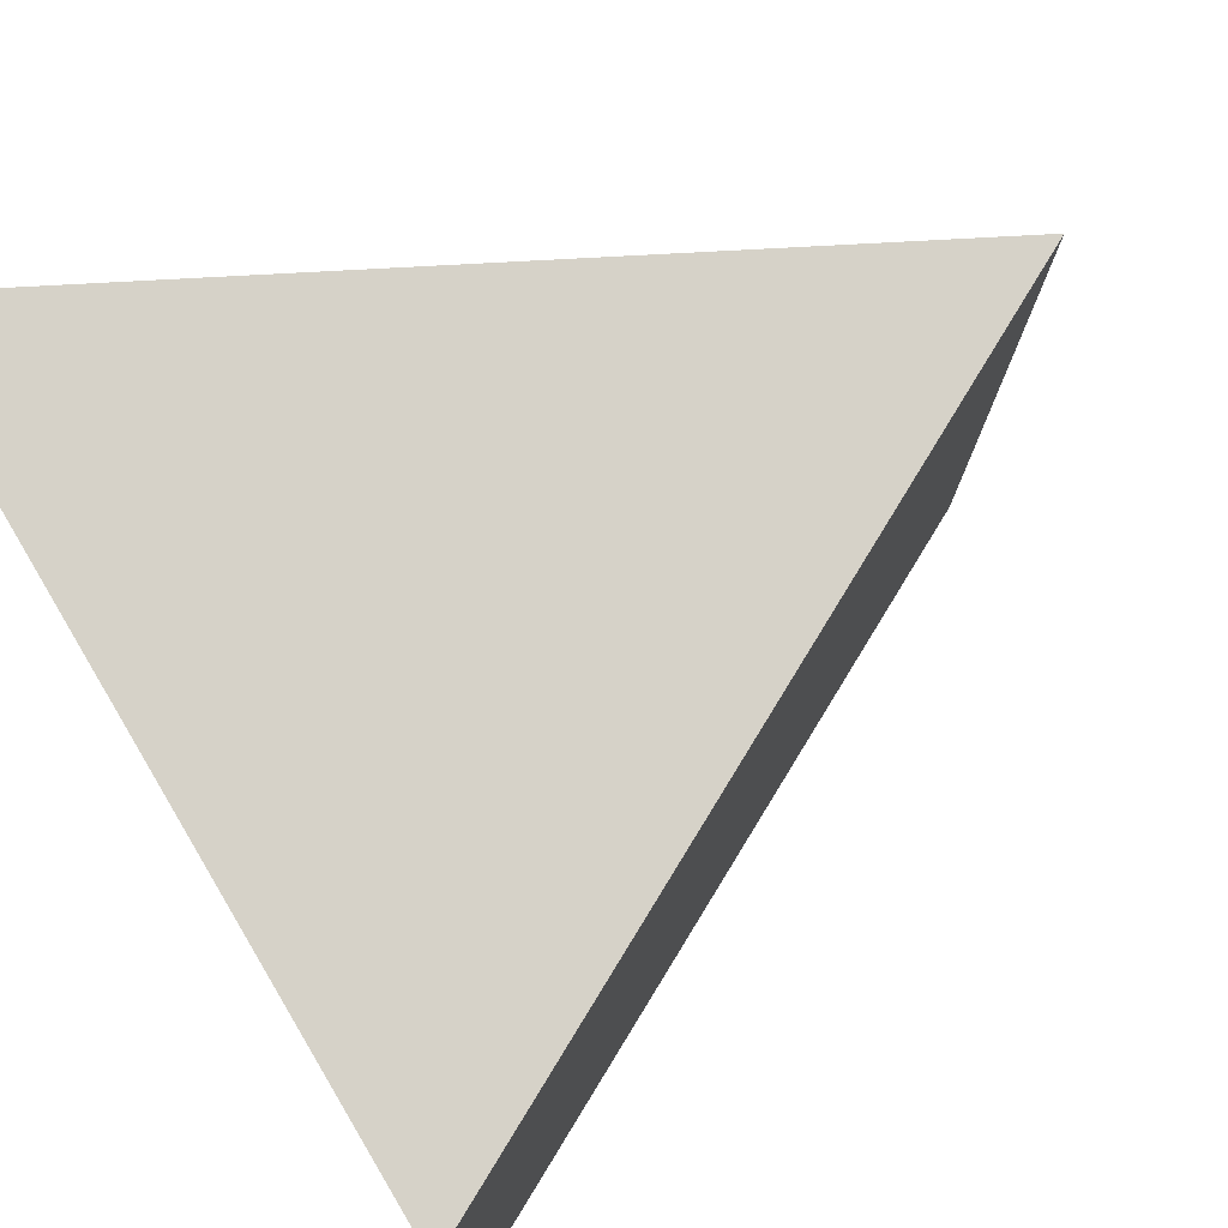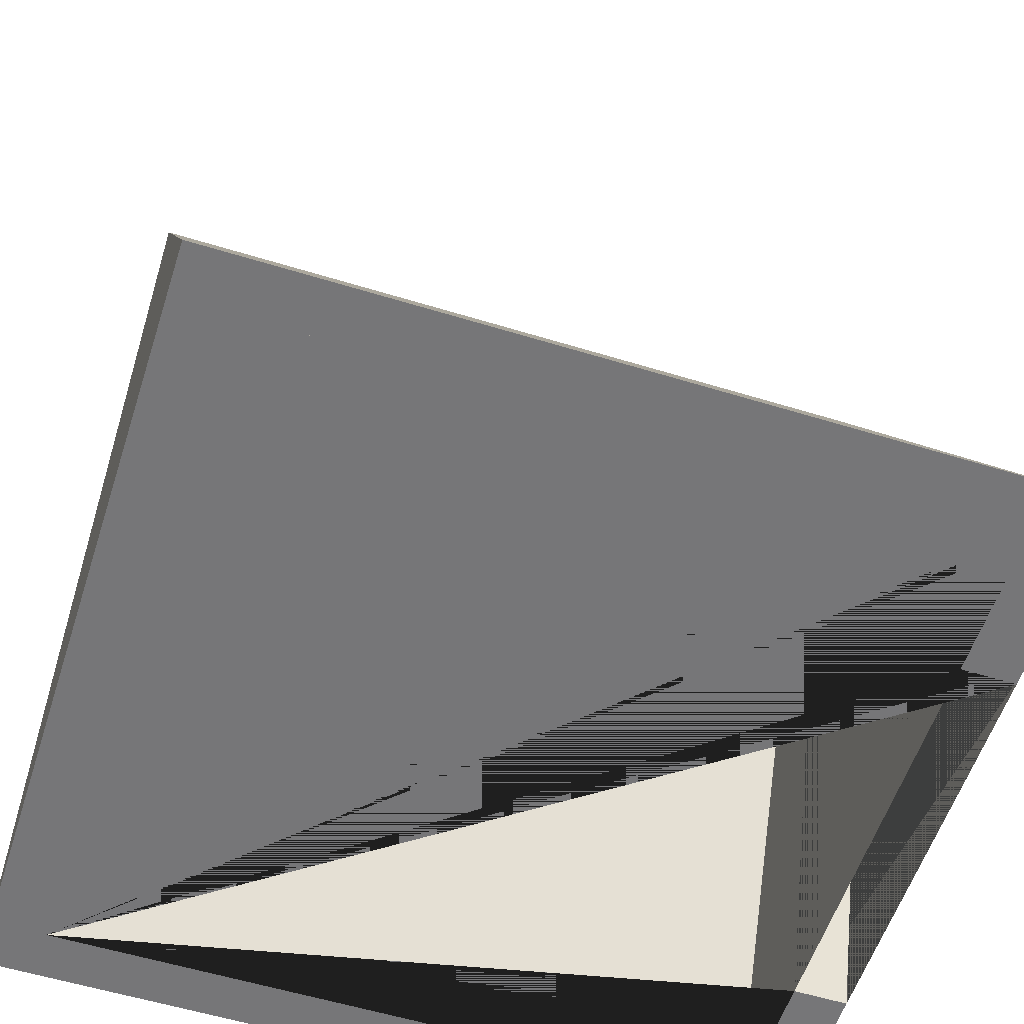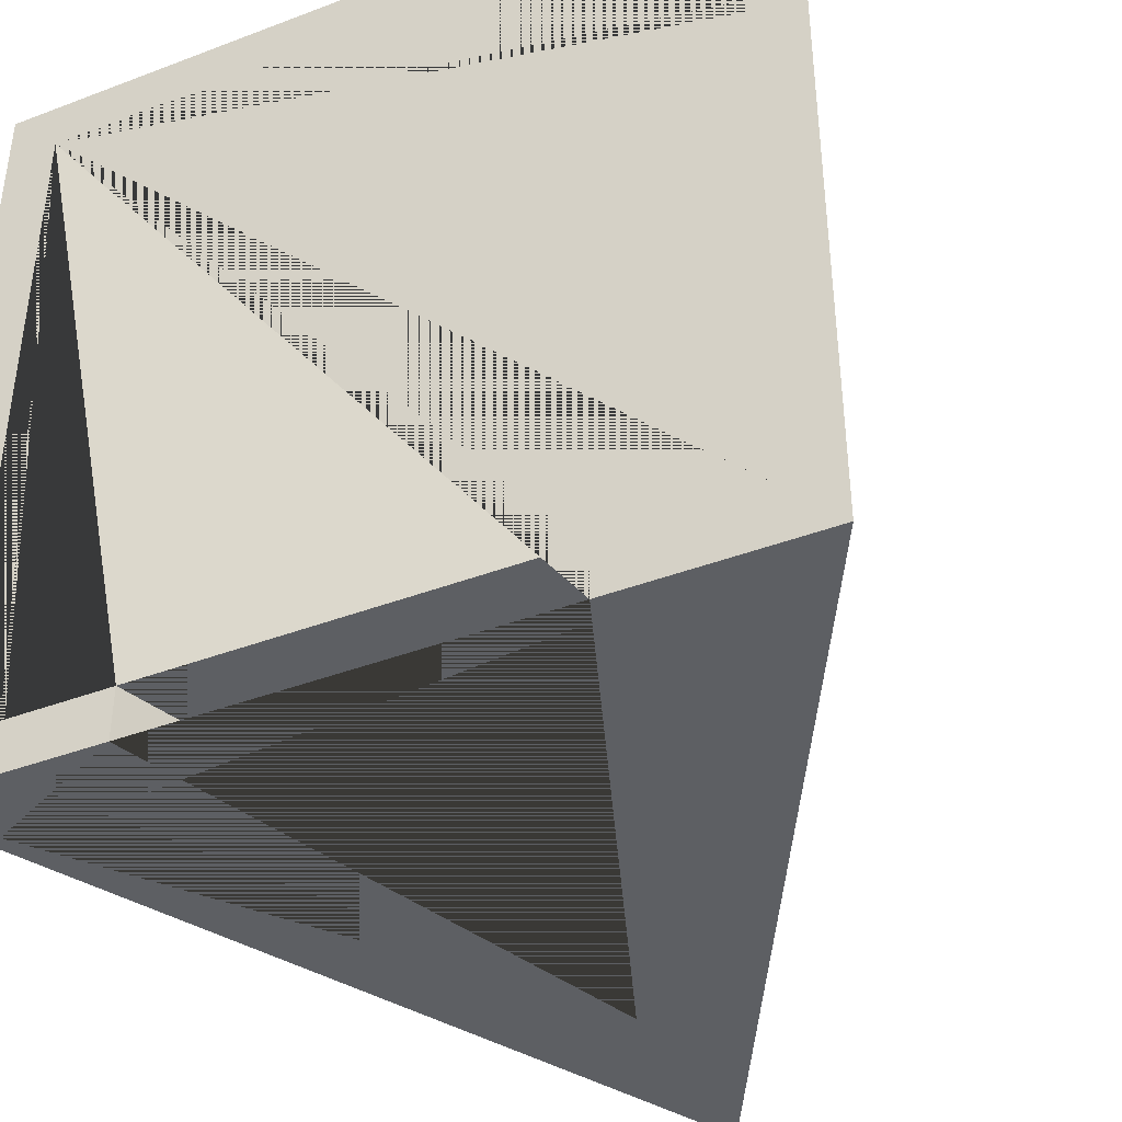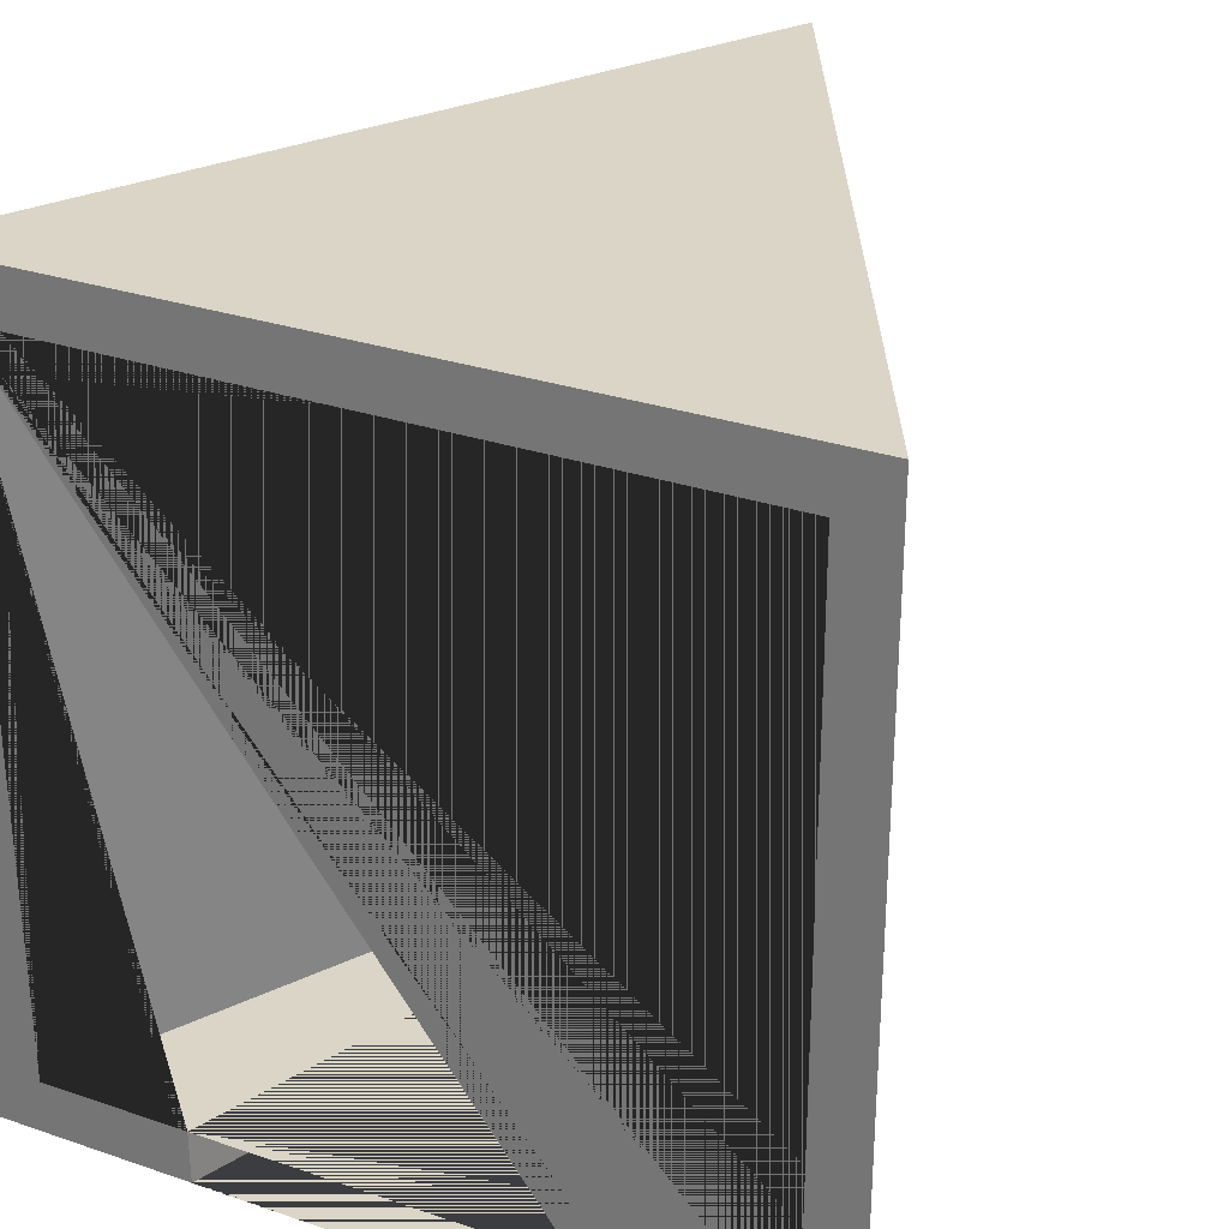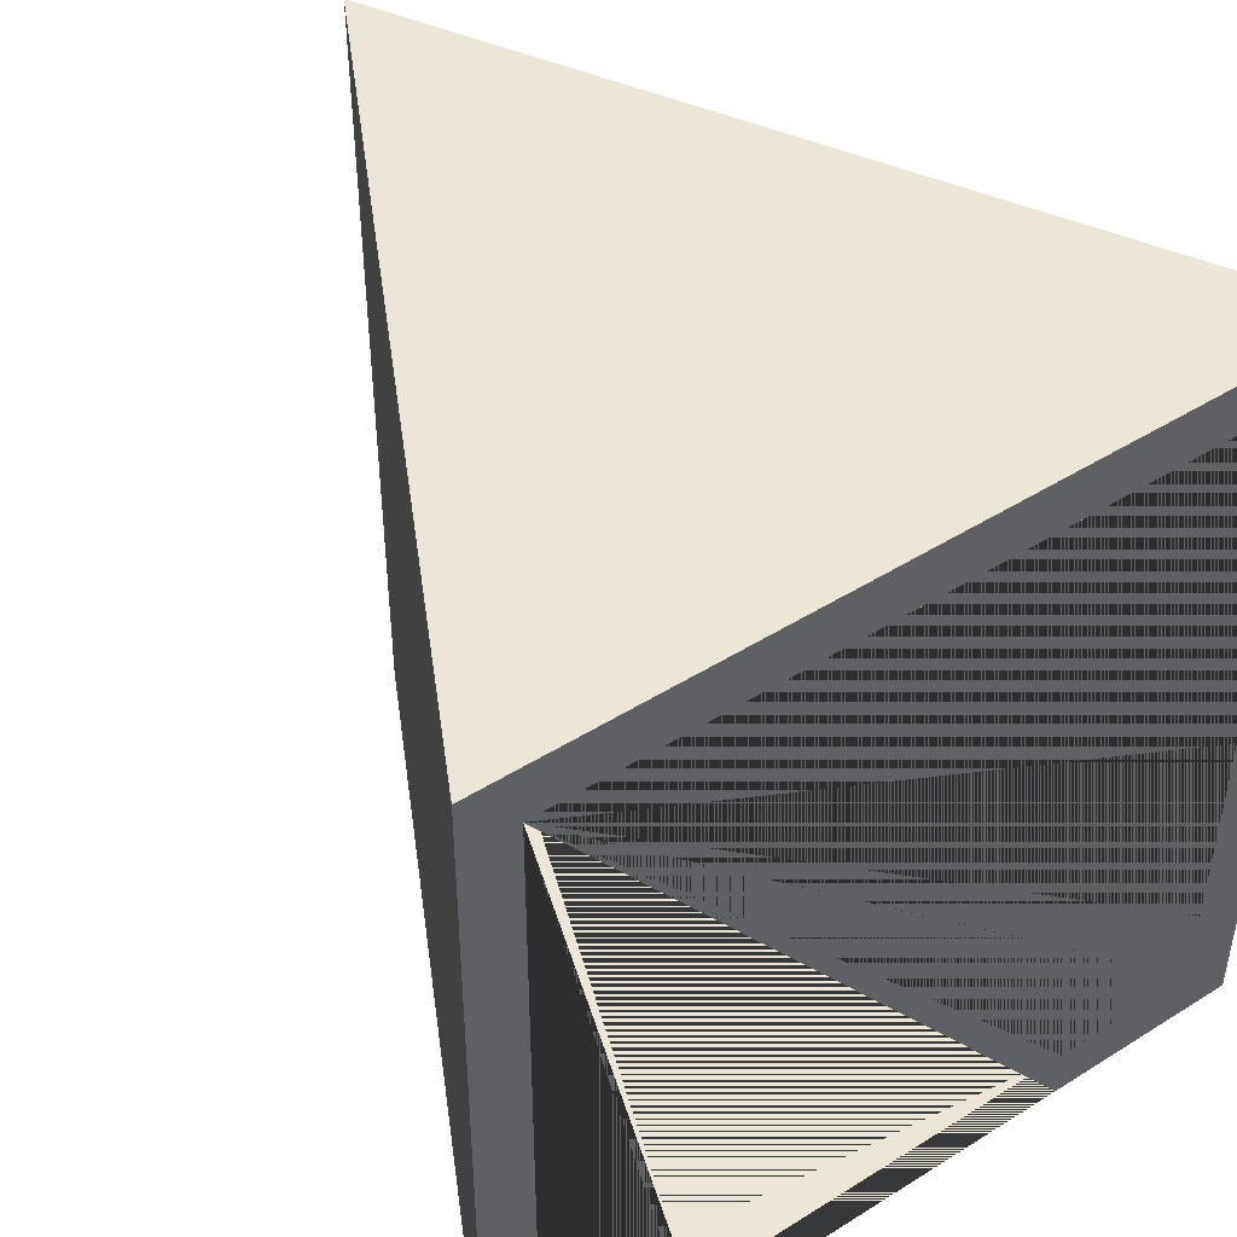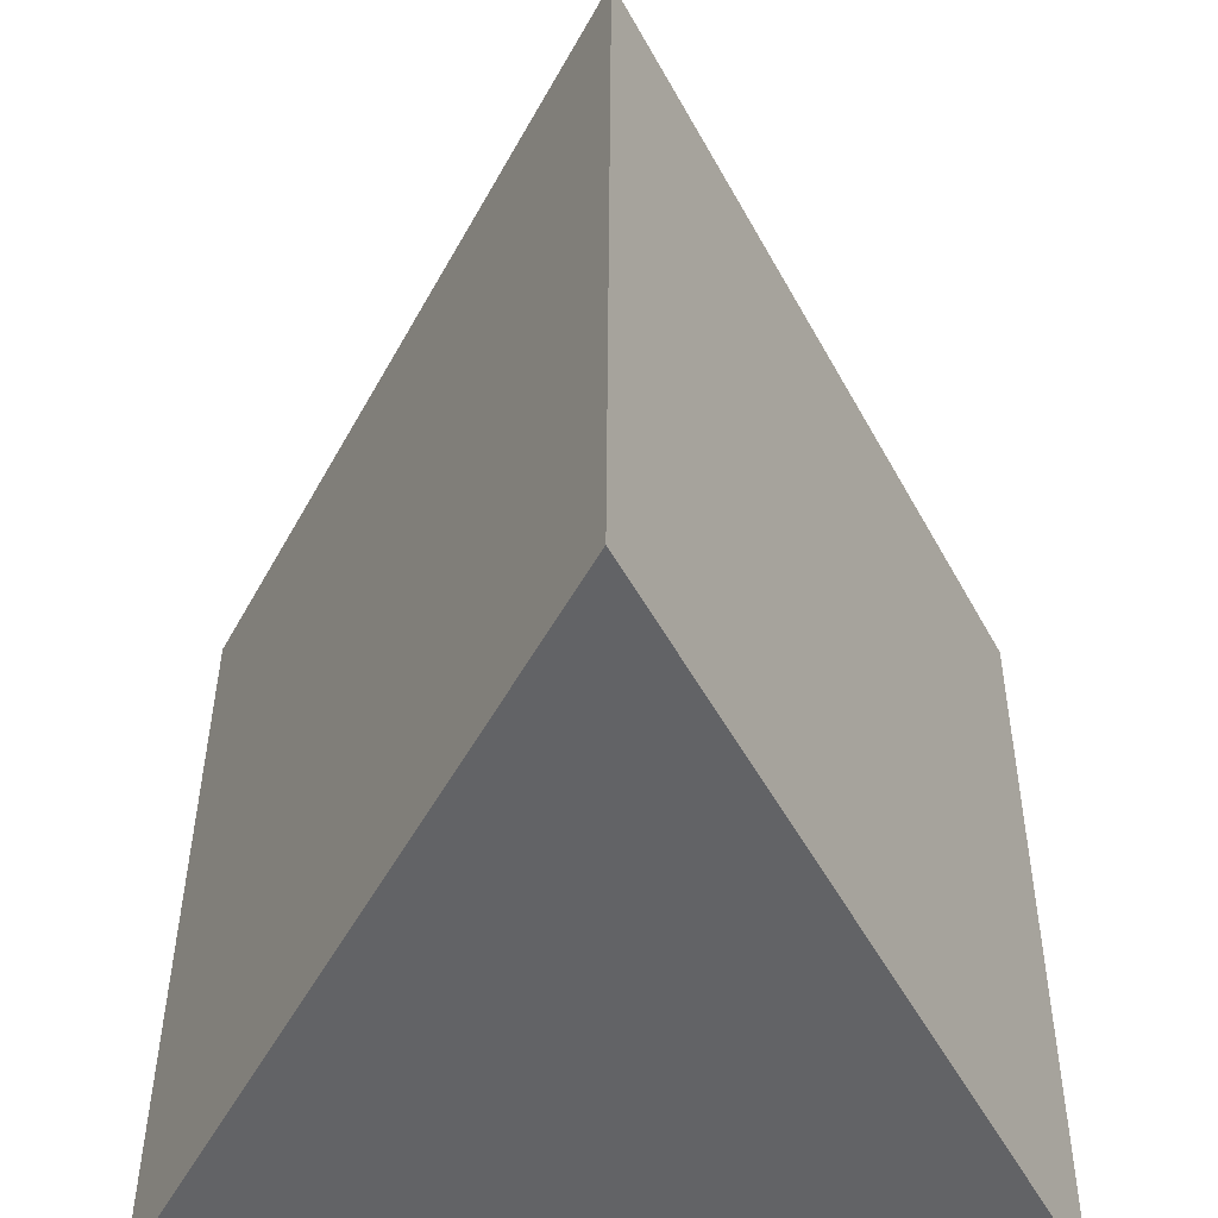
<metadata>
{"format":"obj","ext":"obj","renderer":"f3d","projection":"perspective","resolution":1024,"background":"white","views":[{"elev":77.6,"azim":59.2,"up":"+Z"},{"elev":-56.9,"azim":72.2,"up":"+Y"},{"elev":-40.3,"azim":25.0,"up":"+Z"},{"elev":29.0,"azim":26.8,"up":"+Z"},{"elev":46.3,"azim":-35.6,"up":"+Z"},{"elev":39.1,"azim":0.3,"up":"+Y"}]}
</metadata>
<code>
g
v 0.1966 1.142e-15 -2.8
v 1.5 2.481 -2.8
v 1.5 2.481 -0.2
v 0.1966 1.009e-17 -0.2
v 0.75 1.166e-15 -2.8
v 1.5 2.005 -2.8
v 2.25 1.166e-15 -2.8
v 2.803 1.132e-15 -2.8
v 0.75 3.384e-17 -3
v 1.5 2.005 -3
v 0 3.384e-17 -3
v 1.5 2.855 -3
v 3 3.384e-17 -3
v 2.25 3.384e-17 -3
v 0.8954 1.704 -2.252
v 0.9666 1.84 -1.787
v 0.9663 1.839 -1.394
v 1.223 2.327 -1.295
v 1.174 2.234 -0.7046
v 1.5 2.855 0
v 0 3.384e-17 0
v 0.9174 1.746 -0.8028
v 0.7501 1.428 -1.634
f 1 2 3 4
f 5 6 7 8 2 1
f 9 10 6 5
f 11 12 13 14 10 9
f 15 12 11
f 16 12 15
f 17 12 16
f 18 12 17
f 19 12 18
f 19 20 12
f 20 19 21
f 22 21 19
f 21 22 11
f 11 22 23
f 23 22 17
g _1
v 1.223 2.327 -1.295
v 0.9663 1.839 -1.394
v 0.9174 1.746 -0.8028
v 1.174 2.234 -0.7046
f 24 25 26 27
g _2
v 0.9663 1.839 -1.394
v 0.9666 1.84 -1.787
v 0.7501 1.428 -1.634
f 28 29 30
g _3
v 0.8954 1.704 -2.252
v 0.6789 1.292 -2.099
v 0.7501 1.428 -1.634
v 0.9666 1.84 -1.787
f 31 32 33 34
g _4
v 0 3.384e-17 -3
v 0.6789 1.292 -2.099
v 0.8954 1.704 -2.252
v 0.7501 1.428 -1.634
v 0.1966 1.009e-17 -0.2
v 2.803 0 -0.2
v 2.803 1.132e-15 -2.8
v 2.25 1.166e-15 -2.8
v 2.25 3.384e-17 -3
v 3 3.384e-17 -3
v 3 3.384e-17 0
v 0 3.384e-17 0
v 0.75 3.384e-17 -3
v 0.75 1.166e-15 -2.8
v 0.1966 1.142e-15 -2.8
v 1.5 2.481 -0.2
v 1.5 2.481 -2.8
v 1.5 2.005 -2.8
v 1.5 2.005 -3
v 1.5 2.855 -3
v 1.5 2.855 0
f 35 36 37
f 35 38 36
f 39 40 41 42 43 44 45 46 35 47 48 49
f 50 40 39
f 50 51 41 40
f 42 52 53 43
f 44 54 55 45
f 55 46 45

</code>
